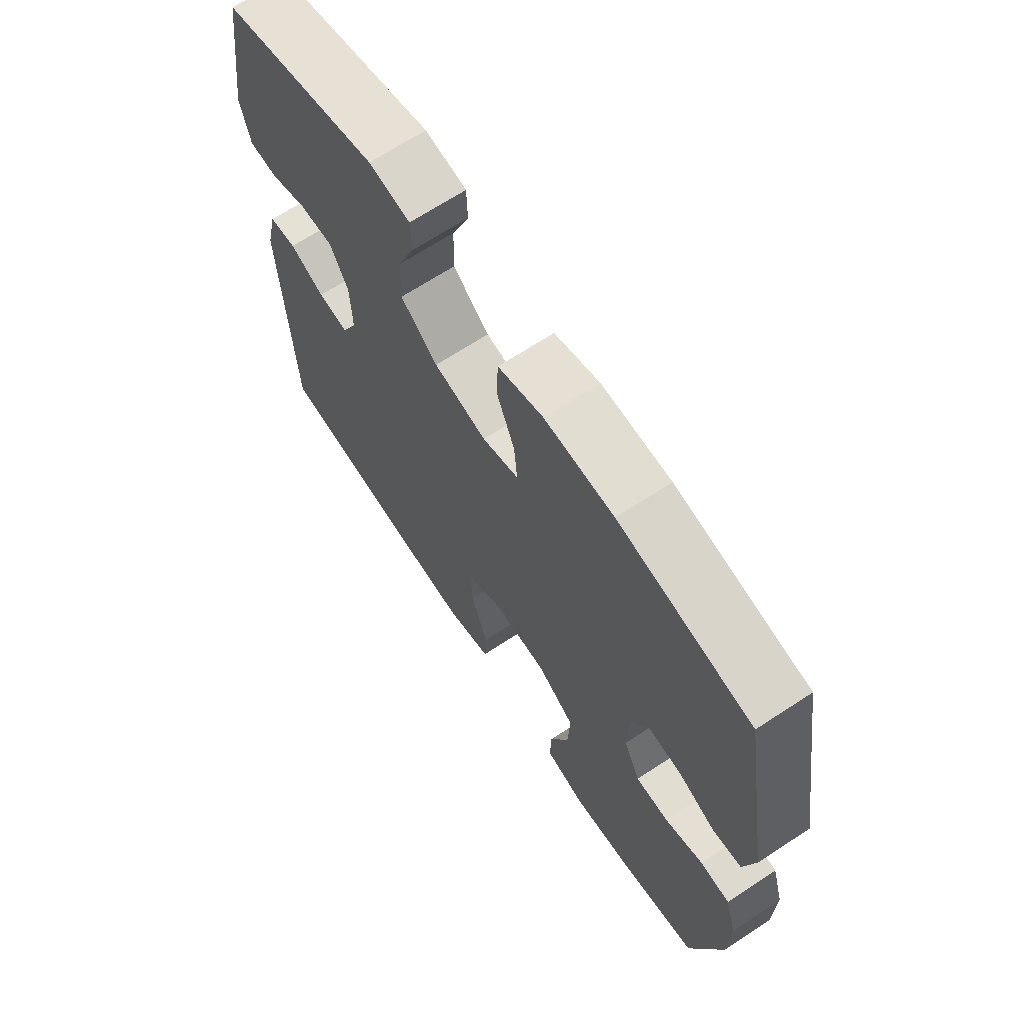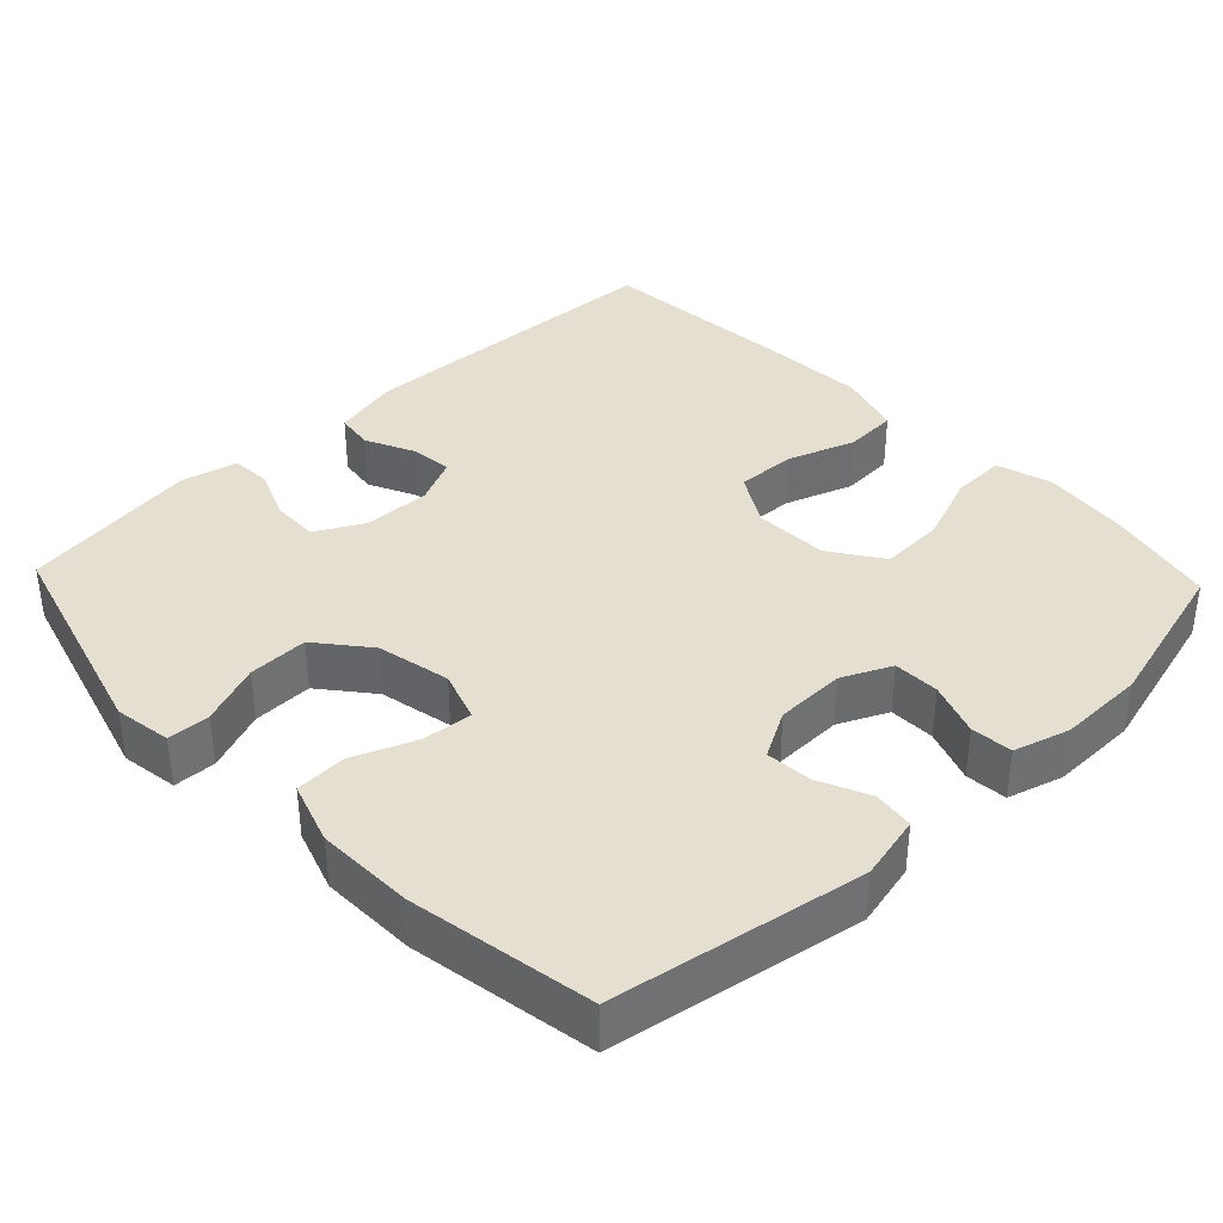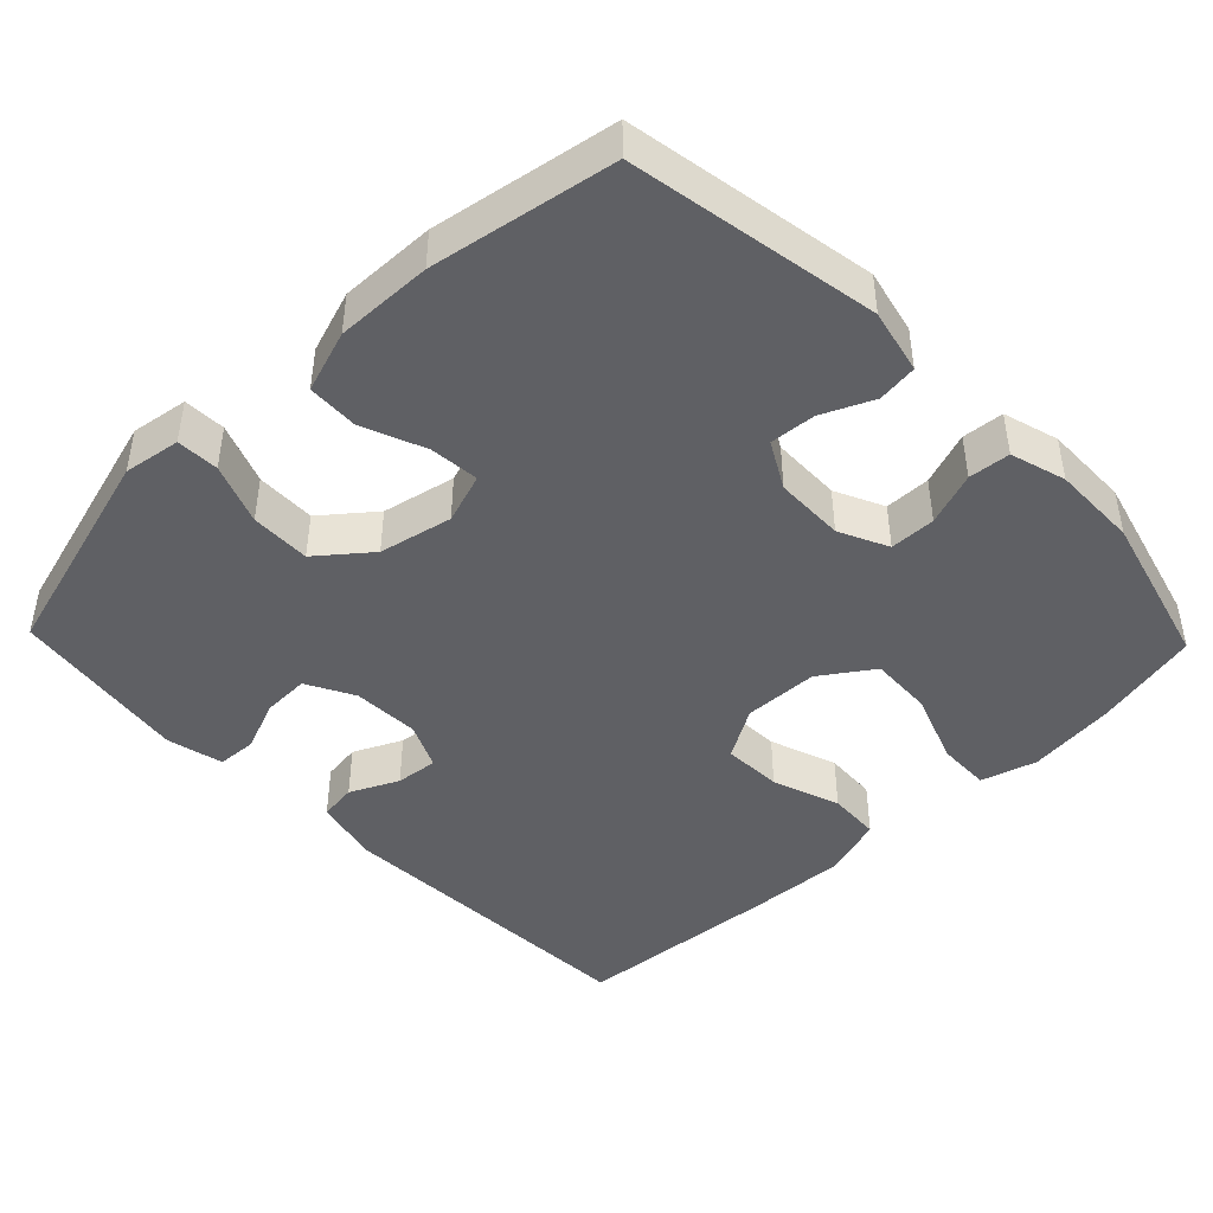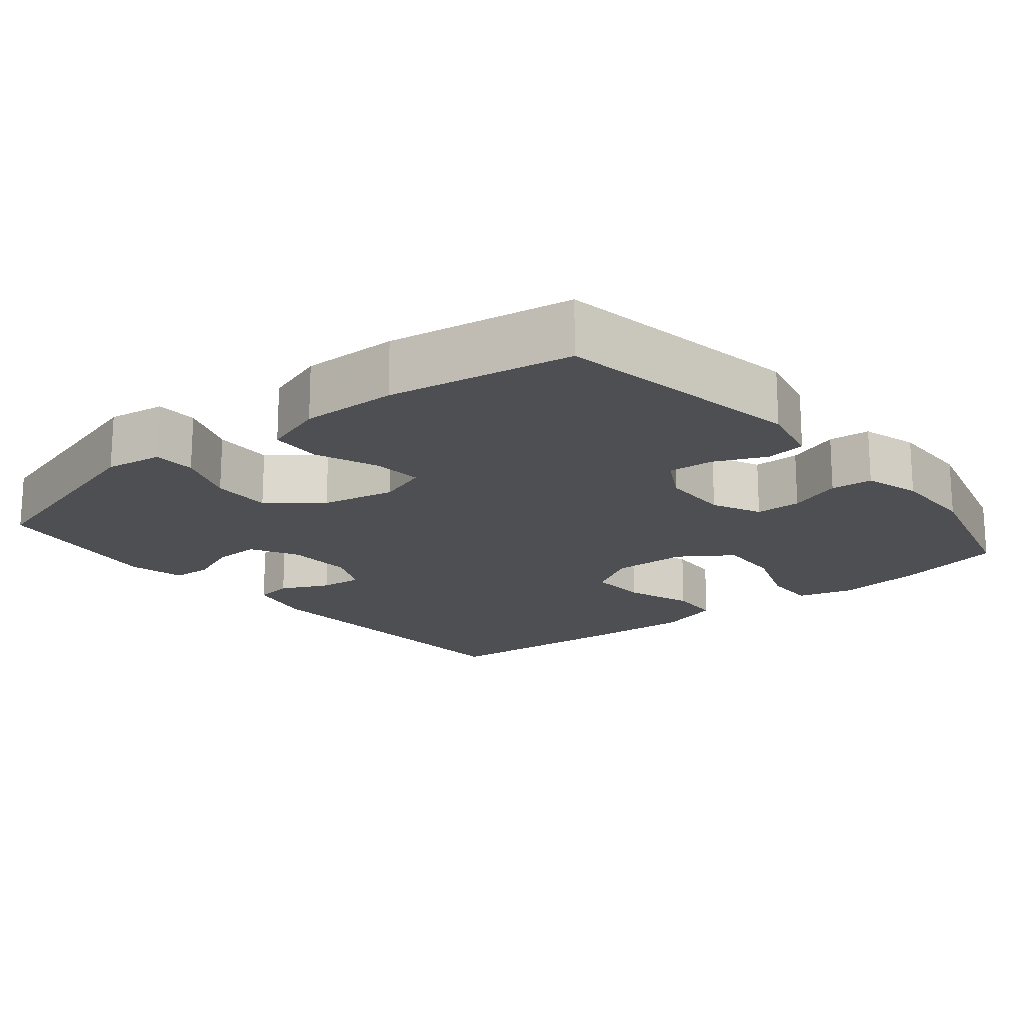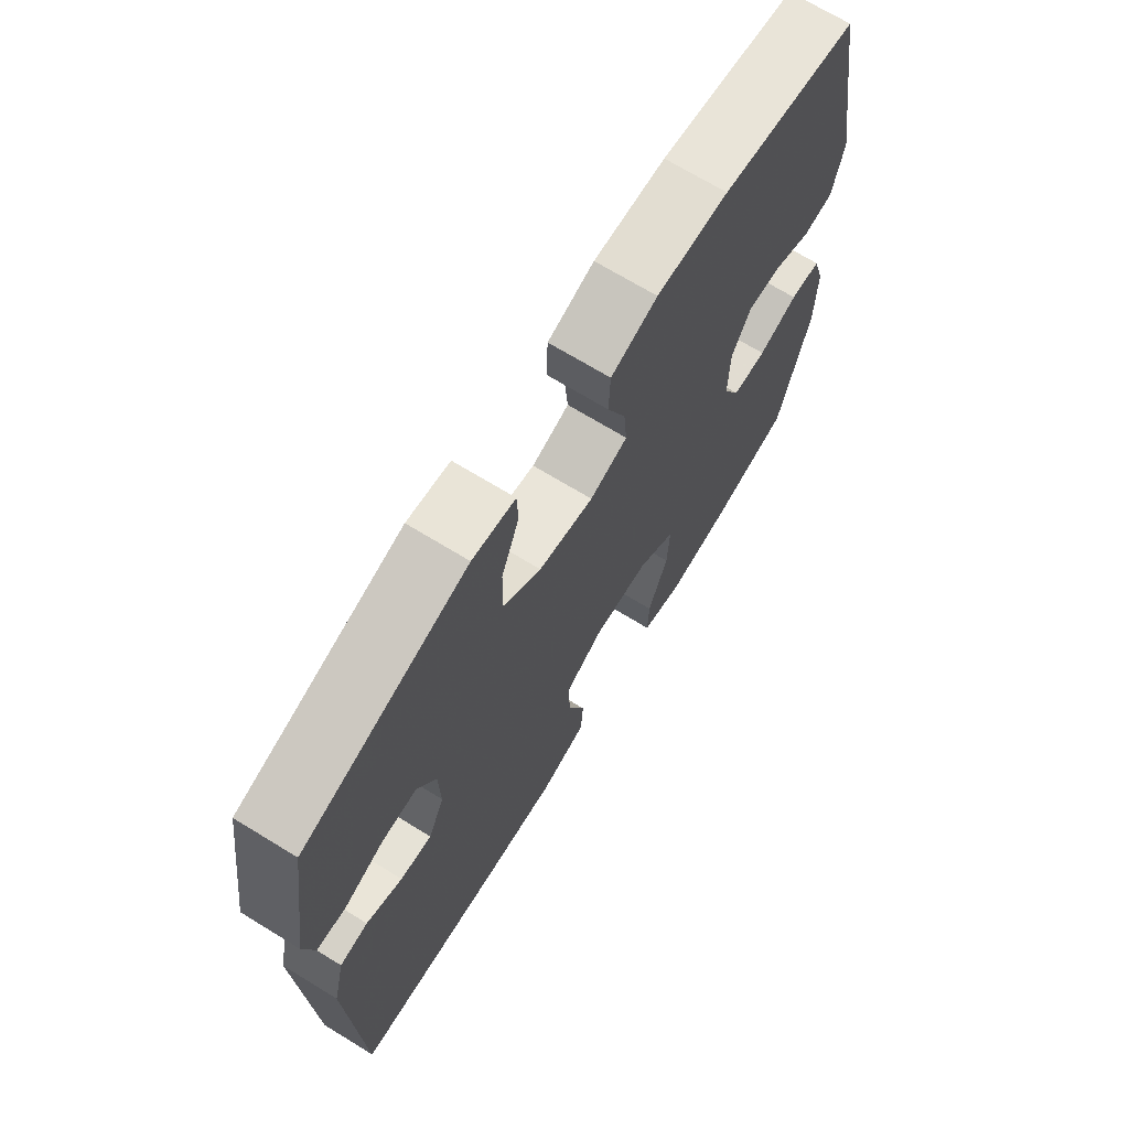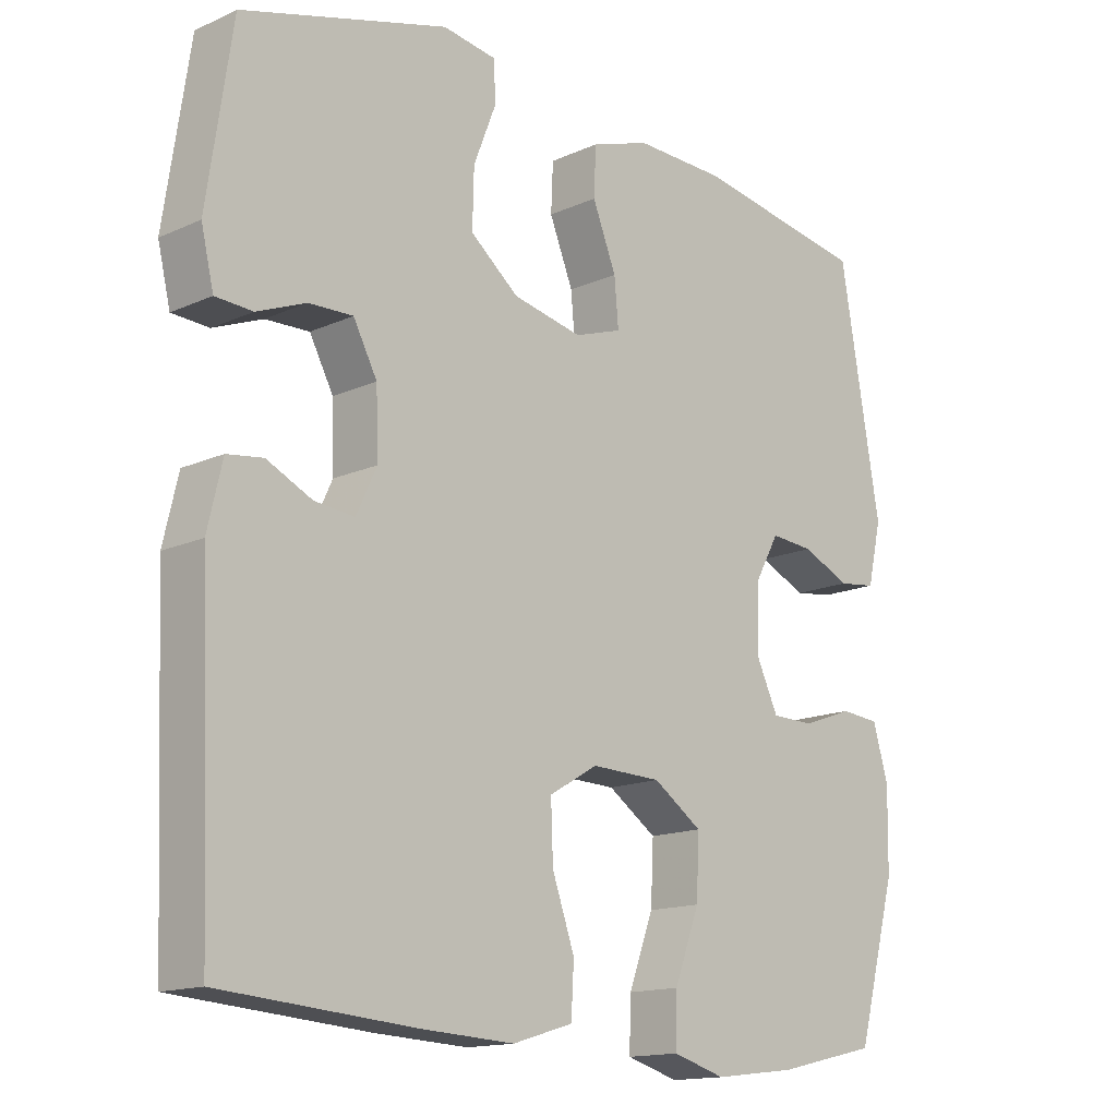
<metadata>
{"format":"obj","ext":"obj","renderer":"f3d","projection":"perspective","resolution":1024,"background":"white","views":[{"elev":67.8,"azim":56.7,"up":"+Z"},{"elev":37.4,"azim":46.4,"up":"+Y"},{"elev":-44.6,"azim":44.0,"up":"+Y"},{"elev":-18.0,"azim":39.4,"up":"+Y"},{"elev":69.9,"azim":-58.5,"up":"+Z"},{"elev":-14.8,"azim":-45.8,"up":"+Z"}]}
</metadata>
<code>
v -0.5 0.07 -0.5
v -0.518 0.07 -0.068
v -0.497 0.07 0.022
v -0.446 0.07 0.029
v -0.381 0.07 -0.002
v -0.324 0.07 -0.008
v -0.295 0.07 0.054
v -0.298 0.07 0.145
v -0.332 0.07 0.209
v -0.395 0.07 0.207
v -0.465 0.07 0.179
v -0.518 0.07 0.182
v -0.536 0.07 0.258
v -0.5 0.07 0.5
v -0.206 0.07 0.583
v -0.129 0.07 0.571
v -0.127 0.07 0.514
v -0.159 0.07 0.432
v -0.161 0.07 0.351
v -0.092 0.07 0.295
v 0.007 0.07 0.274
v 0.075 0.07 0.297
v 0.069 0.07 0.364
v 0.035 0.07 0.449
v 0.038 0.07 0.518
v 0.122 0.07 0.546
v 0.252 0.07 0.543
v 0.5 0.07 0.5
v 0.558 0.07 0.163
v 0.538 0.07 0.076
v 0.484 0.07 0.069
v 0.415 0.07 0.1
v 0.353 0.07 0.105
v 0.318 0.07 0.042
v 0.316 0.07 -0.052
v 0.347 0.07 -0.118
v 0.409 0.07 -0.119
v 0.481 0.07 -0.093
v 0.537 0.07 -0.098
v 0.559 0.07 -0.173
v 0.557 0.07 -0.289
v 0.5 0.07 -0.5
v 0.355 0.07 -0.533
v 0.237 0.07 -0.547
v 0.162 0.07 -0.525
v 0.164 0.07 -0.453
v 0.2 0.07 -0.357
v 0.204 0.07 -0.271
v 0.134 0.07 -0.223
v 0.033 0.07 -0.22
v -0.036 0.07 -0.261
v -0.033 0.07 -0.341
v -0.001 0.07 -0.432
v -0.005 0.07 -0.503
v -0.091 0.07 -0.529
v -0.223 0.07 -0.522
v -0.5 0 -0.5
v -0.518 0 -0.068
v -0.497 0 0.022
v -0.446 0 0.029
v -0.381 0 -0.002
v -0.324 0 -0.008
v -0.295 0 0.054
v -0.298 0 0.145
v -0.332 0 0.209
v -0.395 0 0.207
v -0.465 0 0.179
v -0.518 0 0.182
v -0.536 0 0.258
v -0.5 0 0.5
v -0.206 0 0.583
v -0.129 0 0.571
v -0.127 0 0.514
v -0.159 0 0.432
v -0.161 0 0.351
v -0.092 0 0.295
v 0.007 0 0.274
v 0.075 0 0.297
v 0.069 0 0.364
v 0.035 0 0.449
v 0.038 0 0.518
v 0.122 0 0.546
v 0.252 0 0.543
v 0.5 0 0.5
v 0.558 0 0.163
v 0.538 0 0.076
v 0.484 0 0.069
v 0.415 0 0.1
v 0.353 0 0.105
v 0.318 0 0.042
v 0.316 0 -0.052
v 0.347 0 -0.118
v 0.409 0 -0.119
v 0.481 0 -0.093
v 0.537 0 -0.098
v 0.559 0 -0.173
v 0.557 0 -0.289
v 0.5 0 -0.5
v 0.355 0 -0.533
v 0.237 0 -0.547
v 0.162 0 -0.525
v 0.164 0 -0.453
v 0.2 0 -0.357
v 0.204 0 -0.271
v 0.134 0 -0.223
v 0.033 0 -0.22
v -0.036 0 -0.261
v -0.033 0 -0.341
v -0.001 0 -0.432
v -0.005 0 -0.503
v -0.091 0 -0.529
v -0.223 0 -0.522
f 52 53 54 55
f 51 52 55 56
f 44 45 46 47
f 44 47 48
f 43 44 48
f 42 43 48
f 41 42 48
f 40 41 48 49
f 37 38 39 40
f 36 37 40 49
f 29 30 31 32
f 29 32 33
f 28 29 33
f 27 28 33 34
f 23 24 25 26
f 22 23 26 27
f 15 16 17 18
f 15 18 19
f 14 15 19
f 13 14 19 20
f 10 11 12 13
f 9 10 13 20
f 2 3 4 5
f 2 5 6
f 51 56 1 2
f 50 51 2 6
f 35 36 49 50
f 35 50 6 7
f 22 27 34 35
f 21 22 35 7
f 8 9 20 21
f 7 8 21
f 111 110 109 108
f 112 111 108 107
f 103 102 101 100
f 104 103 100
f 104 100 99
f 104 99 98
f 104 98 97
f 105 104 97 96
f 96 95 94 93
f 105 96 93 92
f 88 87 86 85
f 89 88 85
f 89 85 84
f 90 89 84 83
f 82 81 80 79
f 83 82 79 78
f 74 73 72 71
f 75 74 71
f 75 71 70
f 76 75 70 69
f 69 68 67 66
f 76 69 66 65
f 61 60 59 58
f 62 61 58
f 58 57 112 107
f 62 58 107 106
f 106 105 92 91
f 63 62 106 91
f 91 90 83 78
f 63 91 78 77
f 77 76 65 64
f 77 64 63
f 1 57 58 2
f 2 58 59 3
f 3 59 60 4
f 4 60 61 5
f 5 61 62 6
f 6 62 63 7
f 7 63 64 8
f 8 64 65 9
f 9 65 66 10
f 10 66 67 11
f 11 67 68 12
f 12 68 69 13
f 13 69 70 14
f 14 70 71 15
f 15 71 72 16
f 16 72 73 17
f 17 73 74 18
f 18 74 75 19
f 19 75 76 20
f 20 76 77 21
f 21 77 78 22
f 22 78 79 23
f 23 79 80 24
f 24 80 81 25
f 25 81 82 26
f 26 82 83 27
f 27 83 84 28
f 28 84 85 29
f 29 85 86 30
f 30 86 87 31
f 31 87 88 32
f 32 88 89 33
f 33 89 90 34
f 34 90 91 35
f 35 91 92 36
f 36 92 93 37
f 37 93 94 38
f 38 94 95 39
f 39 95 96 40
f 40 96 97 41
f 41 97 98 42
f 42 98 99 43
f 43 99 100 44
f 44 100 101 45
f 45 101 102 46
f 46 102 103 47
f 47 103 104 48
f 48 104 105 49
f 49 105 106 50
f 50 106 107 51
f 51 107 108 52
f 52 108 109 53
f 53 109 110 54
f 54 110 111 55
f 55 111 112 56
f 56 112 57 1

</code>
